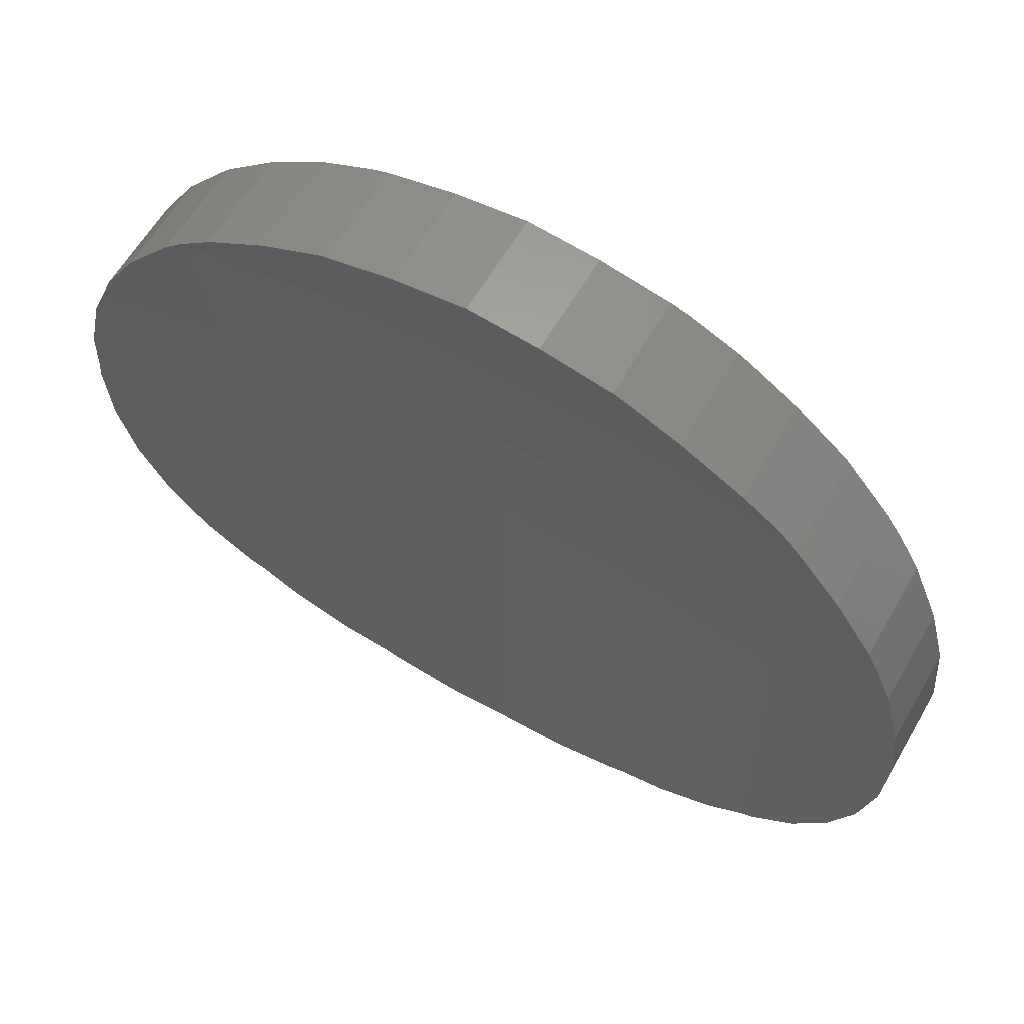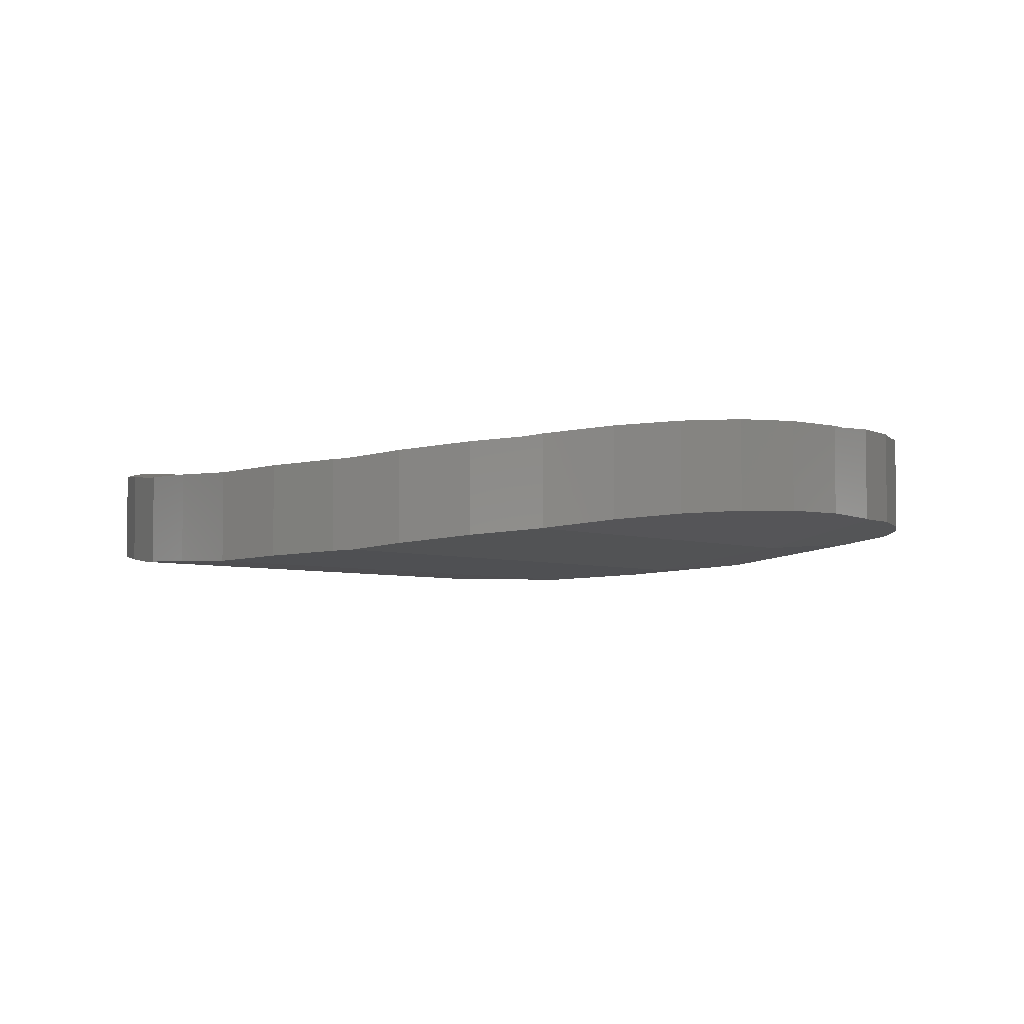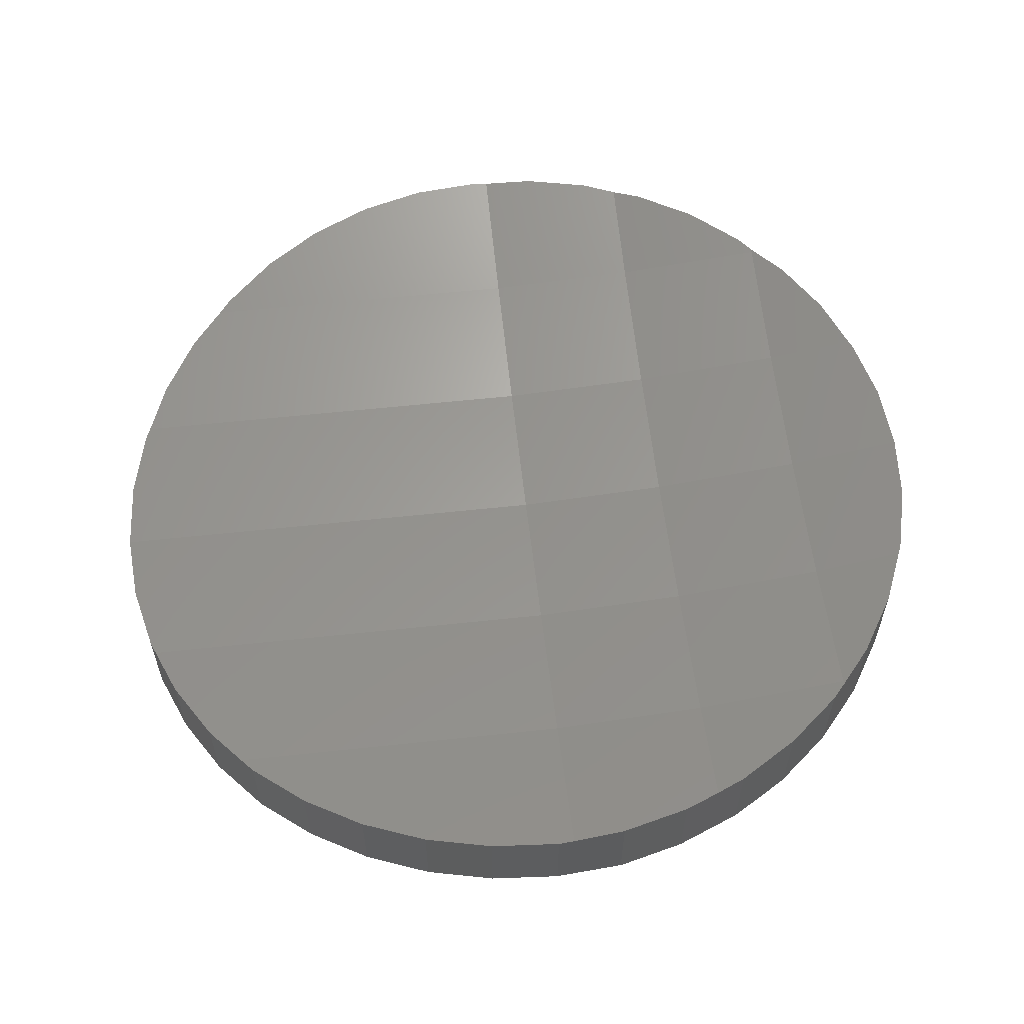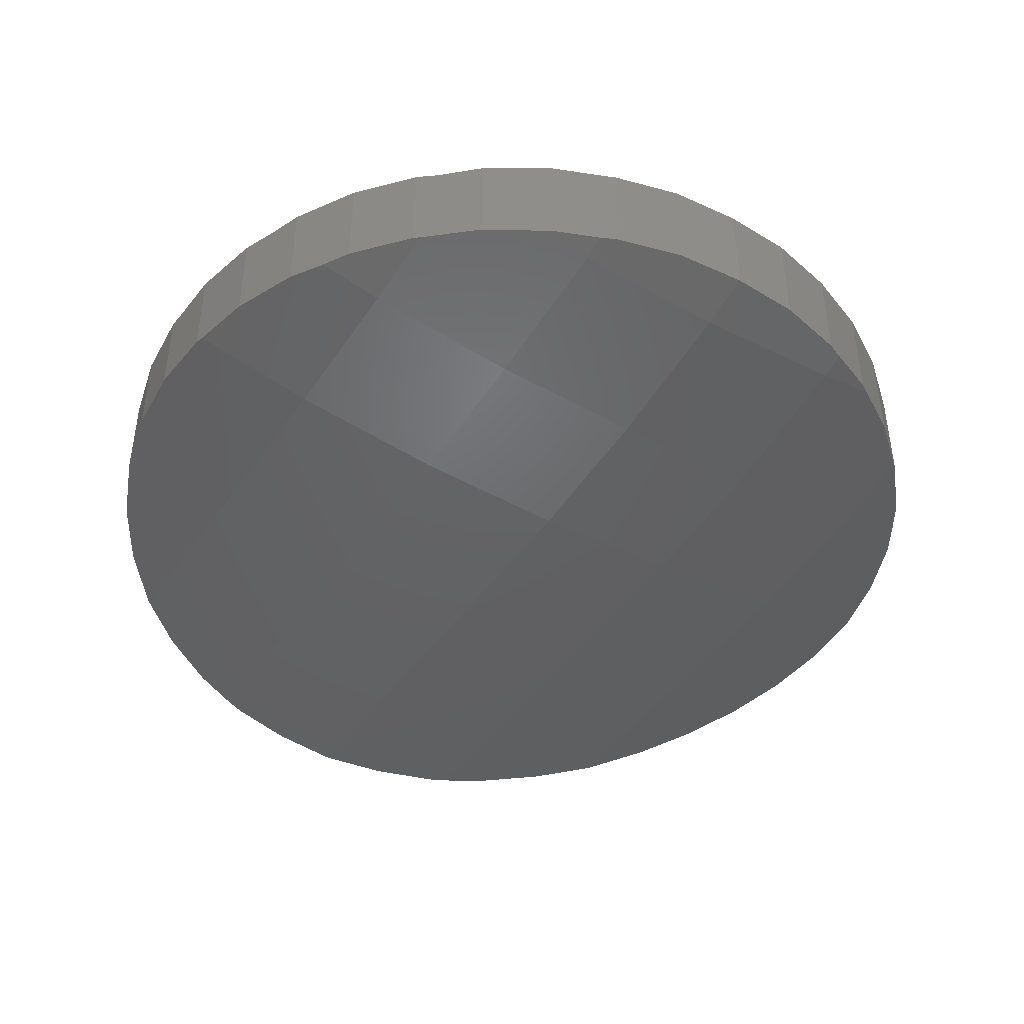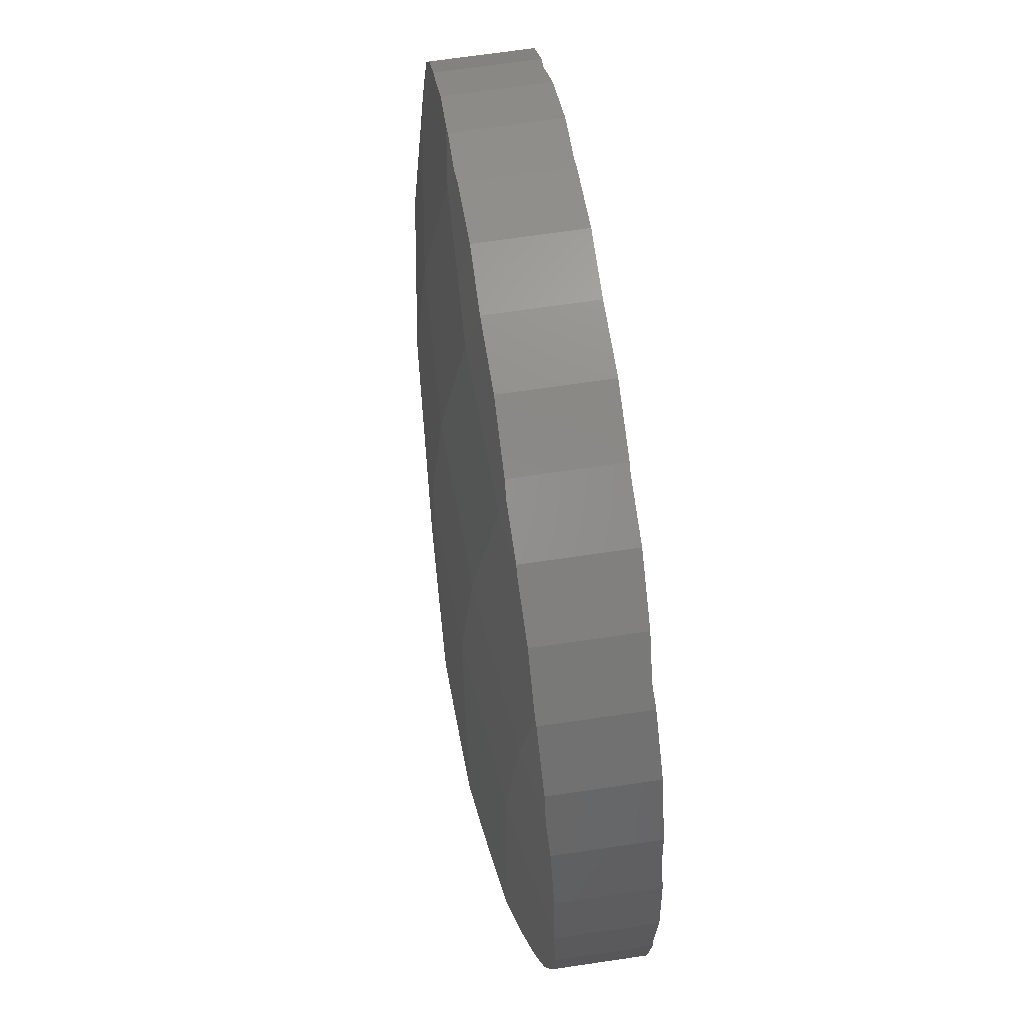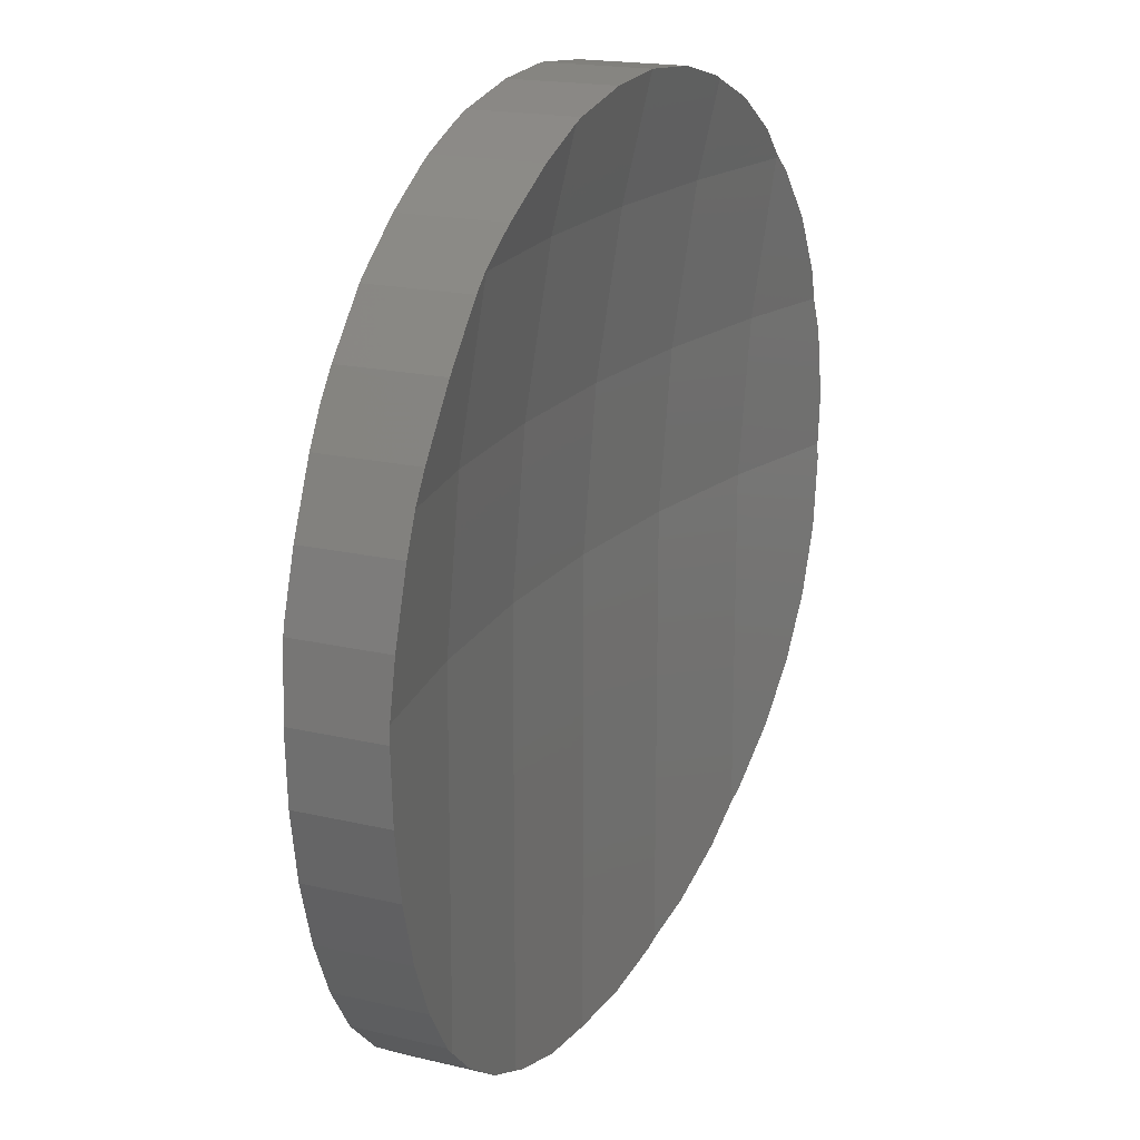
<metadata>
{"format":"stl","ext":"stl","renderer":"f3d","projection":"perspective","resolution":1024,"background":"white","views":[{"elev":59.9,"azim":-150.3,"up":"+Z"},{"elev":-4.7,"azim":-138.8,"up":"+Y"},{"elev":58.9,"azim":-96.3,"up":"+Y"},{"elev":-43.3,"azim":-32.0,"up":"+Y"},{"elev":68.3,"azim":81.6,"up":"+Z"},{"elev":17.6,"azim":115.6,"up":"+Z"}]}
</metadata>
<code>
# stl→obj: 166 verts, 328 faces
v -1.361 -22.55 20.2
v 0 -22.6 25.88
v -1.764 -22.53 25.88
v -0.7822 -22.57 20.06
v 0 -22.6 20
v 2.144 -22.48 20.49
v 1.764 -22.53 25.88
v 1.764 -22.53 20.34
v -3.495 -22.18 27.64
v -3.536 -22.03 28.54
v -3.917 -22.02 28.09
v -3.472 -22.03 28.59
v 3.517 -22.32 25.88
v 4.938 -22.03 25.78
v 4.914 -22.04 25.88
v 5 -22.02 25
v 4.938 -22.03 24.22
v 4.755 -22.07 23.45
v 4.455 -22.13 22.73
v 4.045 -22.21 22.06
v 3.803 -22.26 21.78
v 3.495 -22.18 27.64
v 4.455 -22.02 27.27
v 4.225 -22.03 27.64
v 4.755 -22.02 26.55
v 4.808 -22.02 26.33
v -1.764 -22.53 20.34
v -1.545 -22.54 20.24
v -1.753 -22.39 27.64
v -3.517 -22.32 25.88
v -4.808 -22.02 26.33
v -4.914 -22.04 25.88
v -4.045 -22.02 27.94
v -4.225 -22.03 27.64
v 3.518 -22.32 21.45
v 3.536 -22.32 21.46
v 2.939 -22.39 20.95
v 2.27 -22.47 20.55
v -4.455 -22.02 27.27
v -4.755 -22.02 26.55
v 0 -22.03 30
v 0 -22.18 29.39
v 0.5602 -22.02 29.96
v 1.361 -22.55 20.2
v 0.7822 -22.57 20.06
v -4.938 -22.03 25.78
v -5 -22.02 25
v -4.938 -22.03 24.22
v -4.755 -22.07 23.45
v -4.455 -22.13 22.73
v -4.045 -22.21 22.06
v -3.803 -22.26 21.78
v -1.731 -22.11 29.39
v 1.731 -22.11 29.39
v 2.27 -22.03 29.45
v 1.726 -22.04 29.68
v 2.377 -22.03 29.39
v -3.036 -22.02 28.96
v 1.545 -22.54 20.24
v -3.518 -22.32 21.45
v -3.536 -22.32 21.46
v 0 -22.46 27.64
v -2.377 -22.03 29.39
v -2.939 -22.02 29.05
v 1.753 -22.39 27.64
v 2.939 -22.02 29.05
v 3.036 -22.02 28.96
v -2.939 -22.39 20.95
v -2.27 -22.47 20.55
v -2.144 -22.48 20.49
v -0.7822 -22.01 29.94
v -1.545 -22.03 29.76
v -1.726 -22.04 29.68
v -0.5602 -22.02 29.96
v 0.7822 -22.01 29.94
v 1.545 -22.03 29.76
v 3.536 -22.03 28.54
v 3.472 -22.03 28.59
v 3.917 -22.02 28.09
v 4.045 -22.02 27.94
v -2.27 -22.03 29.45
v 1.354 -21.53 20.2
v 1.694 -21.52 20.31
v 1.545 -21.53 20.24
v 1.693 -21.52 25.18
v 0 -21.45 26.94
v 0 -21.58 25.18
v 0.7822 -21.56 20.06
v 0 -21.59 20
v -1.662 -21.12 28.69
v -0.7822 -20.87 29.94
v -0.4267 -20.87 29.97
v -1.545 -20.88 29.76
v -1.644 -20.88 29.71
v 3.1 -21.35 21.09
v 3.376 -21.32 25.18
v 2.939 -21.37 20.95
v 2.27 -21.45 20.55
v 1.662 -21.12 28.69
v 1.683 -21.38 26.94
v -1.693 -21.52 25.18
v 3.313 -20.92 28.73
v 3.314 -20.92 28.69
v 3.103 -20.9 28.9
v 3.377 -21.32 21.33
v 4.755 -20.94 26.55
v 4.938 -20.96 25.78
v 4.986 -21 25.18
v 4.719 -20.94 26.63
v -1.354 -21.53 20.2
v -1.694 -21.52 20.31
v -1.545 -21.53 20.24
v 3.619 -21.27 21.56
v 3.536 -21.29 21.46
v -3.377 -21.32 21.33
v -3.619 -21.27 21.56
v -3.376 -21.32 25.18
v -3.536 -21.29 21.46
v -3.1 -21.35 21.09
v -0.7822 -21.56 20.06
v 5 -20.99 25
v 4.938 -21.01 24.22
v 4.755 -21.04 23.45
v 4.455 -21.1 22.73
v 4.045 -21.19 22.06
v -2.939 -21.37 20.95
v -2.27 -21.45 20.55
v 0 -21.18 28.69
v 0 -20.88 30
v 3.356 -21.19 26.94
v 4.59 -20.94 26.94
v 3.332 -20.92 28.71
v 3.355 -20.92 28.69
v -3.332 -20.92 28.71
v -3.314 -20.92 28.69
v -3.355 -20.92 28.69
v -5 -20.99 25
v -4.986 -21 25.18
v -4.938 -21.01 24.22
v -4.755 -21.04 23.45
v -4.455 -21.1 22.73
v -4.045 -21.19 22.06
v -4.755 -20.94 26.55
v -4.719 -20.94 26.63
v -4.938 -20.96 25.78
v -3.313 -20.92 28.73
v -1.683 -21.38 26.94
v -3.356 -21.19 26.94
v 0.4267 -20.87 29.97
v 0.7822 -20.87 29.94
v 1.545 -20.88 29.76
v 1.644 -20.88 29.71
v -3.103 -20.9 28.9
v 3.536 -20.9 28.54
v 4.045 -20.89 27.94
v 4.132 -20.9 27.8
v -4.59 -20.94 26.94
v -2.27 -20.87 29.45
v -2.939 -20.89 29.05
v 2.27 -20.87 29.45
v 2.939 -20.89 29.05
v 4.455 -20.92 27.27
v -3.536 -20.9 28.54
v -4.045 -20.89 27.94
v -4.132 -20.9 27.8
v -4.455 -20.92 27.27
f 1 2 3
f 4 2 1
f 2 4 5
f 6 7 8
f 9 10 11
f 10 9 12
f 13 14 15
f 13 16 14
f 13 17 16
f 13 18 17
f 13 19 18
f 13 20 19
f 20 13 21
f 22 7 13
f 22 23 24
f 22 25 23
f 25 22 26
f 1 27 28
f 27 1 3
f 29 9 3
f 30 31 32
f 31 30 9
f 9 33 34
f 33 9 11
f 35 21 13
f 21 35 36
f 7 35 13
f 7 37 35
f 7 38 37
f 38 7 6
f 13 26 22
f 26 13 15
f 39 9 34
f 40 9 39
f 9 40 31
f 41 42 43
f 2 44 7
f 2 45 44
f 45 2 5
f 46 30 32
f 47 30 46
f 48 30 47
f 49 30 48
f 50 30 49
f 51 30 50
f 30 51 52
f 53 29 42
f 54 55 56
f 55 54 57
f 9 58 12
f 58 9 29
f 44 8 7
f 8 44 59
f 60 52 61
f 52 60 30
f 29 3 62
f 29 63 64
f 29 64 58
f 63 29 53
f 9 30 3
f 65 57 54
f 57 65 66
f 66 65 67
f 60 3 30
f 68 3 60
f 69 3 68
f 3 69 70
f 3 70 27
f 65 62 7
f 42 29 62
f 53 71 72
f 53 72 73
f 42 71 53
f 71 42 74
f 42 75 43
f 75 54 76
f 75 42 54
f 76 54 56
f 62 3 2
f 62 2 7
f 41 74 42
f 22 77 78
f 77 22 79
f 22 80 79
f 80 22 24
f 54 42 65
f 42 62 65
f 53 81 63
f 81 53 73
f 22 65 7
f 22 67 65
f 67 22 78
f 82 83 84
f 83 82 85
f 86 85 87
f 82 87 85
f 88 87 82
f 87 88 89
f 90 91 92
f 91 90 93
f 93 90 94
f 95 85 96
f 97 85 95
f 98 85 97
f 85 98 83
f 99 100 86
f 86 87 101
f 102 103 104
f 96 105 95
f 96 106 107
f 96 107 108
f 106 96 109
f 110 111 101
f 111 110 112
f 105 113 114
f 113 105 96
f 100 85 86
f 115 116 117
f 116 115 118
f 117 119 115
f 87 110 101
f 87 120 110
f 120 87 89
f 121 96 108
f 122 96 121
f 123 96 122
f 124 96 123
f 125 96 124
f 96 125 113
f 101 119 117
f 101 126 119
f 101 127 126
f 127 101 111
f 128 92 129
f 92 128 90
f 96 85 100
f 109 130 131
f 130 109 96
f 132 133 103
f 134 135 136
f 117 137 138
f 117 139 137
f 117 140 139
f 117 141 140
f 117 142 141
f 142 117 116
f 117 143 144
f 143 117 145
f 145 117 138
f 146 135 134
f 135 147 148
f 103 100 99
f 103 130 100
f 147 86 101
f 128 149 99
f 149 128 129
f 99 150 151
f 99 151 152
f 150 99 149
f 146 153 135
f 154 103 133
f 130 154 155
f 130 155 156
f 154 130 103
f 148 144 157
f 144 148 117
f 90 158 94
f 158 90 159
f 159 90 153
f 153 90 135
f 130 96 100
f 99 160 161
f 99 161 104
f 99 104 103
f 160 99 152
f 90 147 135
f 90 86 147
f 130 162 131
f 162 130 156
f 148 147 117
f 147 101 117
f 128 86 90
f 128 99 86
f 135 163 136
f 148 163 135
f 163 148 164
f 164 148 165
f 148 166 165
f 166 148 157
f 132 103 102
f 14 108 107
f 108 14 16
f 121 108 16
f 26 106 25
f 106 26 107
f 15 107 26
f 107 15 14
f 92 41 129
f 92 74 41
f 91 74 92
f 74 91 71
f 133 77 154
f 77 133 78
f 132 78 133
f 102 78 132
f 67 102 104
f 102 67 78
f 66 104 161
f 104 66 67
f 11 164 33
f 164 11 163
f 163 11 10
f 158 63 81
f 159 63 158
f 63 159 64
f 82 59 44
f 59 82 84
f 88 44 45
f 44 88 82
f 19 125 124
f 125 19 20
f 68 119 126
f 60 119 68
f 119 60 115
f 61 115 60
f 115 61 118
f 160 56 55
f 152 56 160
f 76 152 151
f 152 76 56
f 150 43 75
f 149 43 150
f 41 149 129
f 149 41 43
f 161 57 66
f 160 57 161
f 57 160 55
f 40 144 143
f 144 40 157
f 39 157 40
f 157 39 166
f 34 166 39
f 166 34 165
f 33 165 34
f 165 33 164
f 137 47 138
f 46 138 47
f 138 46 145
f 16 122 121
f 122 16 17
f 1 120 4
f 120 1 110
f 28 110 1
f 110 28 112
f 52 116 118
f 116 51 142
f 116 52 51
f 52 118 61
f 24 162 156
f 80 156 155
f 156 80 24
f 162 24 23
f 23 131 162
f 131 23 25
f 25 109 131
f 109 25 106
f 79 155 154
f 155 79 80
f 79 154 77
f 139 47 137
f 47 139 48
f 153 64 159
f 64 153 58
f 146 58 153
f 12 146 134
f 12 134 136
f 146 12 58
f 10 136 163
f 136 10 12
f 93 71 91
f 71 93 72
f 6 98 38
f 83 6 8
f 6 83 98
f 59 83 8
f 83 59 84
f 105 36 35
f 36 105 114
f 35 95 105
f 37 95 35
f 95 37 97
f 20 113 125
f 21 113 20
f 113 21 114
f 114 21 36
f 18 124 123
f 124 18 19
f 17 123 122
f 123 17 18
f 4 89 5
f 89 4 120
f 68 127 69
f 127 68 126
f 28 111 112
f 27 111 28
f 70 111 27
f 127 70 69
f 70 127 111
f 89 45 5
f 45 89 88
f 140 48 139
f 48 140 49
f 75 151 150
f 151 75 76
f 31 143 145
f 143 31 40
f 32 145 46
f 145 32 31
f 94 72 93
f 94 73 72
f 158 73 94
f 73 158 81
f 98 37 38
f 37 98 97
f 141 49 140
f 49 141 50
f 142 50 141
f 50 142 51

</code>
